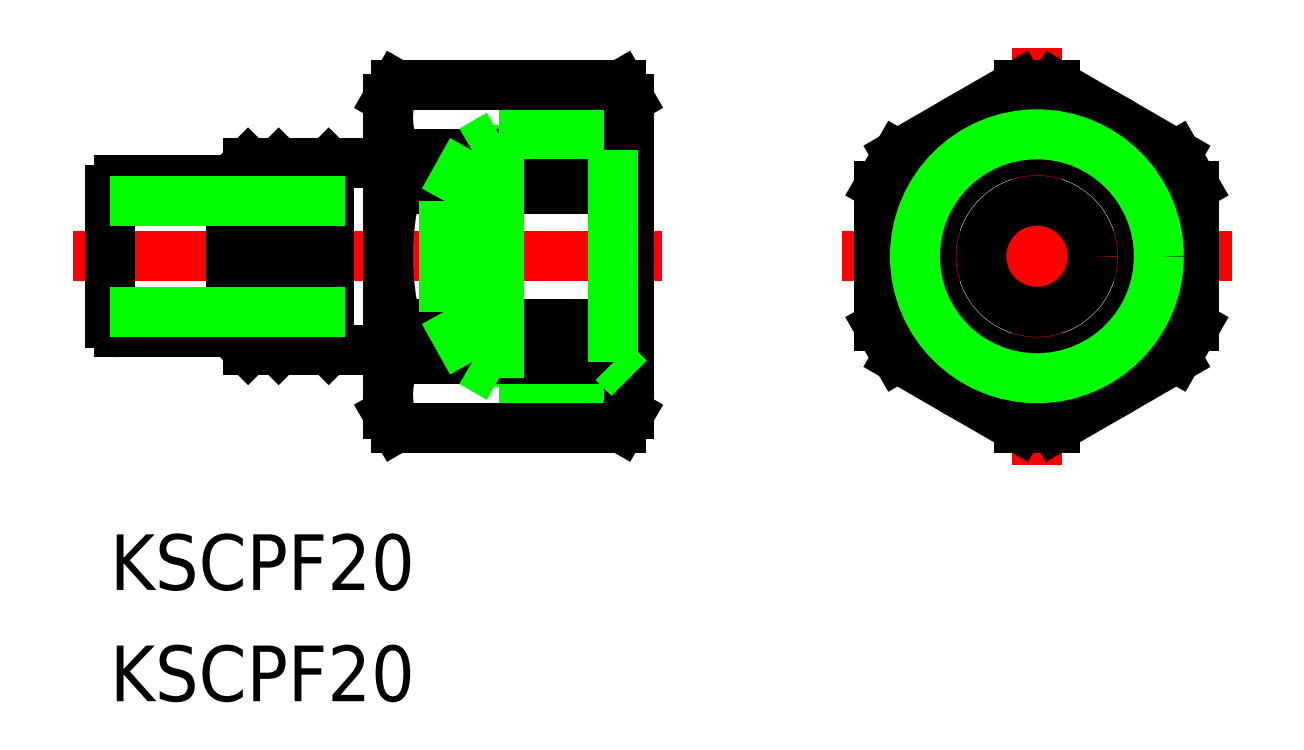
<metadata>
{"format":"dxf","ext":"dxf","renderer":"ezdxf+matplotlib","layout":"modelspace","background":"white","min_lineweight":24,"dpi":150}
</metadata>
<code>
0
SECTION
2
ENTITIES
0
LINE
8
CENTER
10
-2
20
0
30
0
11
30
21
0
31
0
0
ARC
8
0
10
0.5
20
-3.6
30
0
40
0.5
50
180
51
270
0
LINE
8
0
10
0
20
3.6
30
0
11
0
21
-3.6
31
0
0
ARC
8
0
10
0.5
20
3.6
30
0
40
0.5
50
90
51
180
0
LINE
8
0
10
6.5
20
4.1
30
0
11
6.5
21
-4.1
31
0
0
LINE
8
0
10
7.45
20
5.05
30
0
11
7.45
21
-5.05
31
0
0
LINE
8
0
10
9.1
20
5.05
30
0
11
9.1
21
-5.05
31
0
0
LINE
8
0
10
11.8
20
5.05
30
0
11
11.8
21
-5.05
31
0
0
LINE
8
0
10
9.8
20
4.35
30
0
11
9.8
21
-4.35
31
0
0
LINE
8
0
10
11.1
20
4.35
30
0
11
11.1
21
-4.35
31
0
0
LINE
8
0
10
27.14
20
5.723
30
0
11
28
21
6.579
31
0
0
ARC
8
0
10
19.56
20
7.481
30
0
40
4.565
50
162.2
51
205.2
0
ARC
8
0
10
23.44
20
7.481
30
0
40
4.565
50
334.8
51
17.78
0
LINE
8
0
10
21
20
-6.579
30
0
11
28
21
-6.579
31
0
0
LINE
8
0
10
19.52
20
-5.723
30
0
11
27.14
21
-5.723
31
0
0
LINE
8
0
10
19.52
20
5.723
30
0
11
27.14
21
5.722
31
0
0
LINE
8
0
10
15.43
20
-5.537
30
0
11
27.57
21
-5.537
31
0
0
LINE
8
0
10
15.43
20
-3.649
30
0
11
27.57
21
-3.649
31
0
0
LINE
8
0
10
15.43
20
5.537
30
0
11
27.57
21
5.537
31
0
0
LINE
8
0
10
15.43
20
3.649
30
0
11
27.57
21
3.649
31
0
0
LINE
8
0
10
21
20
-6.579
30
0
11
21
21
6.579
31
0
0
ARC
8
0
10
30.59
20
0
30
0
40
15.59
50
180
51
193.5
0
ARC
8
0
10
19.56
20
-7.481
30
0
40
4.565
50
154.8
51
197.8
0
LINE
8
0
10
15.43
20
-5.537
30
0
11
15.43
21
-3.649
31
0
0
ARC
8
0
10
14.5
20
-5.55
30
0
40
0.5
50
0
51
90
0
ARC
8
0
10
30.59
20
0
30
0
40
15.59
50
166.5
51
180
0
LINE
8
0
10
15.43
20
5.537
30
0
11
15.43
21
3.649
31
0
0
ARC
8
0
10
14.5
20
5.55
30
0
40
0.5
50
270
51
0
0
ARC
8
0
10
12.41
20
0
30
0
40
15.59
50
346.5
51
0
0
ARC
8
0
10
23.44
20
-7.481
30
0
40
4.565
50
342.2
51
25.2
0
LINE
8
0
10
27.57
20
-5.537
30
0
11
27.57
21
-3.649
31
0
0
ARC
8
0
10
12.41
20
0
30
0
40
15.59
50
0
51
13.54
0
LINE
8
0
10
27.57
20
5.537
30
0
11
27.57
21
3.649
31
0
0
LINE
8
0
10
21
20
6.579
30
0
11
28
21
6.579
31
0
0
TEXT
8
0
10
1e-16
20
-18
30
0
40
3
1
KSCPF20
0
TEXT
8
0
10
1e-16
20
-24
30
0
40
3
1
KSCPF20
0
LINE
8
0
10
14.5
20
5.05
30
0
11
11.8
21
5.05
31
0
0
LINE
8
0
10
11.8
20
5.05
30
0
11
11.1
21
4.35
31
0
0
LINE
8
0
10
11.1
20
4.35
30
0
11
9.8
21
4.35
31
0
0
LINE
8
0
10
9.8
20
4.35
30
0
11
9.1
21
5.05
31
0
0
LINE
8
0
10
9.1
20
5.05
30
0
11
7.45
21
5.05
31
0
0
LINE
8
0
10
7.45
20
5.05
30
0
11
6.5
21
4.1
31
0
0
LINE
8
0
10
6.5
20
4.1
30
0
11
0.5
21
4.1
31
0
0
LINE
8
0
10
14.5
20
-5.05
30
0
11
11.8
21
-5.05
31
0
0
LINE
8
0
10
11.8
20
-5.05
30
0
11
11.1
21
-4.35
31
0
0
LINE
8
0
10
11.1
20
-4.35
30
0
11
9.8
21
-4.35
31
0
0
LINE
8
0
10
9.8
20
-4.35
30
0
11
9.1
21
-5.05
31
0
0
LINE
8
0
10
9.1
20
-5.05
30
0
11
7.45
21
-5.05
31
0
0
LINE
8
0
10
7.45
20
-5.05
30
0
11
6.5
21
-4.1
31
0
0
LINE
8
0
10
6.5
20
-4.1
30
0
11
0.5
21
-4.1
31
0
0
LINE
8
0
10
28
20
-8.5
30
0
11
28
21
8.5
31
0
0
LINE
8
0
10
28
20
8.5
30
0
11
27.57
21
9.25
31
0
0
LINE
8
0
10
27.57
20
9.25
30
0
11
15.43
21
9.25
31
0
0
LINE
8
0
10
15.43
20
9.25
30
0
11
15
21
8.5
31
0
0
LINE
8
0
10
28
20
-8.5
30
0
11
27.57
21
-9.25
31
0
0
LINE
8
0
10
27.57
20
-9.25
30
0
11
15.43
21
-9.25
31
0
0
LINE
8
0
10
15.43
20
-9.25
30
0
11
15
21
-8.5
31
0
0
LINE
8
0
10
15
20
-8.5
30
0
11
15
21
8.5
31
0
0
LINE
8
0
10
27.14
20
-5.723
30
0
11
27.14
21
5.723
31
0
0
LINE
8
0
10
21
20
6.579
30
0
11
19.52
21
5.723
31
0
0
LINE
8
0
10
21
20
-6.579
30
0
11
19.52
21
-5.723
31
0
0
LINE
8
0
10
19.52
20
-5.723
30
0
11
19.52
21
5.723
31
0
0
LINE
8
0
10
0
20
3
30
0
11
18
21
3
31
0
0
LINE
8
0
10
0
20
-3
30
0
11
18
21
-3
31
0
0
LINE
8
0
10
19.52
20
5.723
30
0
11
18
21
3
31
0
0
LINE
8
0
10
19.52
20
-5.722
30
0
11
18
21
-3
31
0
0
LINE
8
0
10
18
20
3
30
0
11
18
21
-3
31
0
0
LINE
8
0
10
27.14
20
-5.723
30
0
11
28
21
-6.579
31
0
0
CIRCLE
8
0
10
50
20
0
30
0
40
8.5
0
LINE
8
CENTER
10
60.5
20
-7.6e-15
30
0
11
39.5
21
7.6e-15
31
0
0
LINE
8
CENTER
10
50
20
-11.25
30
0
11
50
21
11.25
31
0
0
LINE
8
0
10
49.02
20
9.25
30
0
11
50.98
21
9.25
31
0
0
LINE
8
0
10
49.02
20
9.25
30
0
11
42.48
21
5.472
31
0
0
LINE
8
0
10
41.5
20
3.778
30
0
11
41.5
21
-3.778
31
0
0
LINE
8
0
10
42.48
20
-5.472
30
0
11
49.02
21
-9.25
31
0
0
LINE
8
0
10
50.98
20
-9.25
30
0
11
57.52
21
-5.472
31
0
0
LINE
8
0
10
58.5
20
-3.778
30
0
11
58.5
21
3.778
31
0
0
LINE
8
0
10
57.52
20
5.472
30
0
11
50.98
21
9.25
31
0
0
LINE
8
0
10
41.5
20
3.778
30
0
11
42.48
21
5.472
31
0
0
LINE
8
0
10
42.48
20
-5.472
30
0
11
41.5
21
-3.778
31
0
0
LINE
8
0
10
50.98
20
-9.25
30
0
11
49.02
21
-9.25
31
0
0
LINE
8
0
10
58.5
20
-3.778
30
0
11
57.52
21
-5.472
31
0
0
LINE
8
0
10
57.52
20
5.472
30
0
11
58.5
21
3.778
31
0
0
CIRCLE
8
0
10
50
20
0
30
0
40
3
0
CIRCLE
8
0
10
50
20
0
30
0
40
5.722
0
CIRCLE
8
0
10
50
20
0
30
0
40
6.579
0
ENDSEC
0
EOF

</code>
